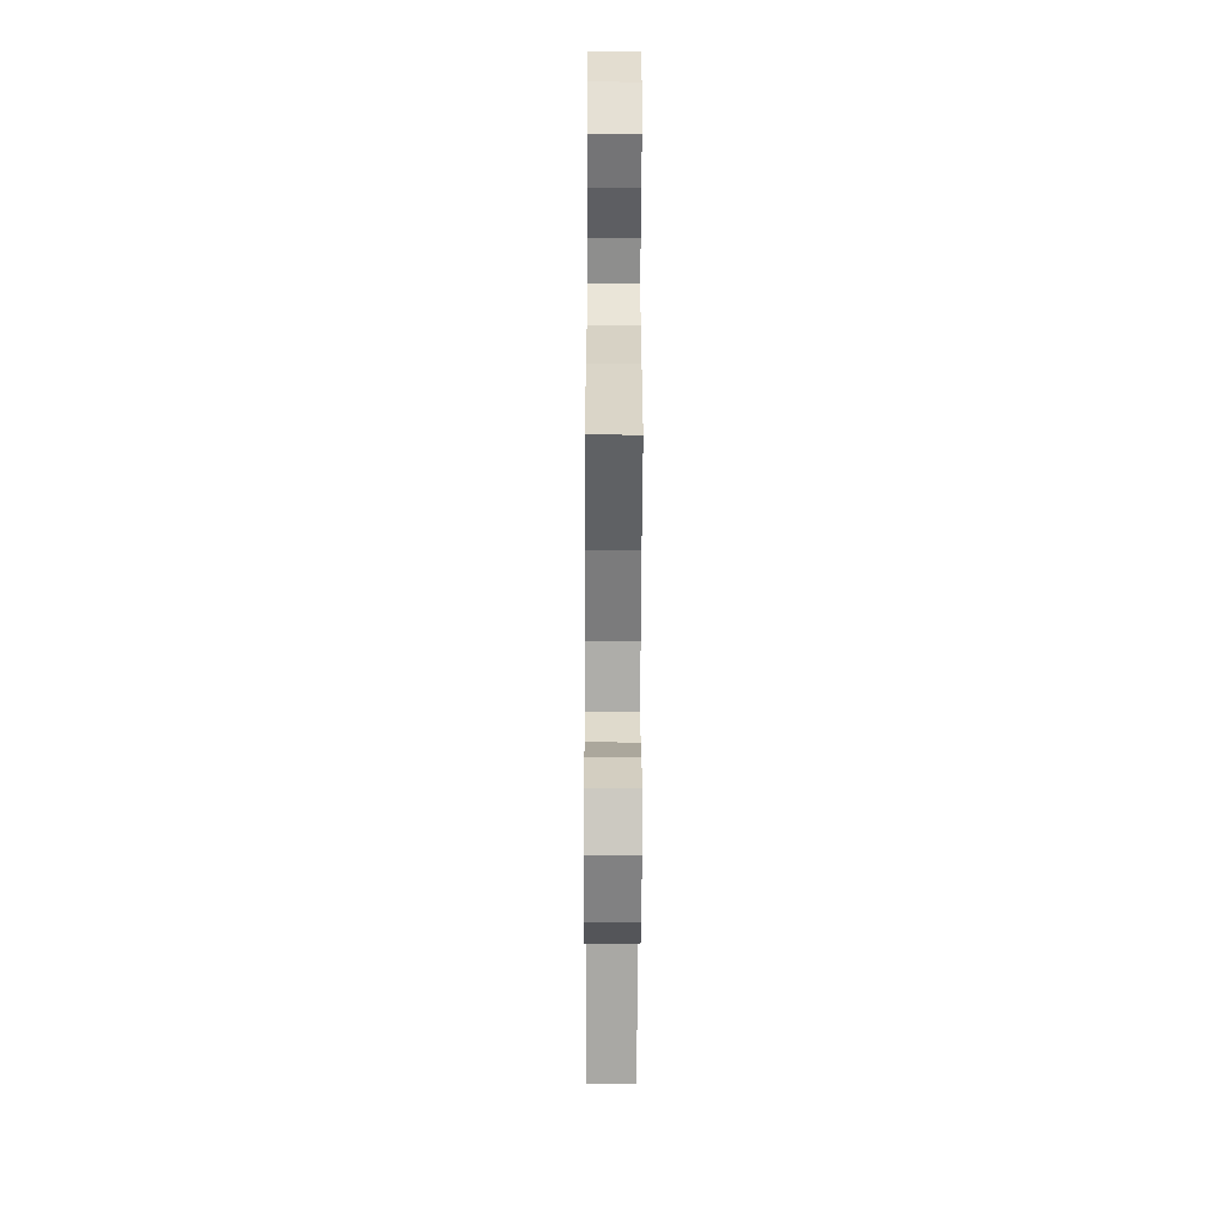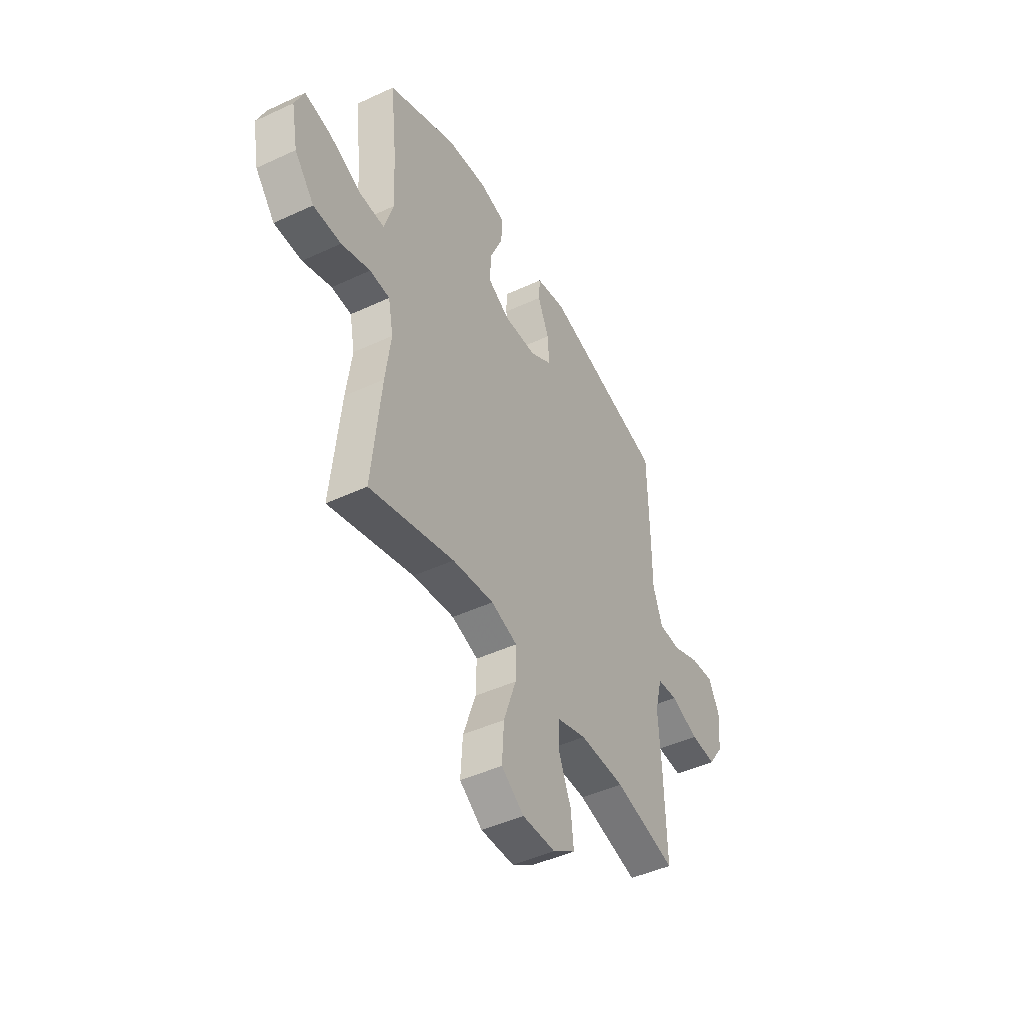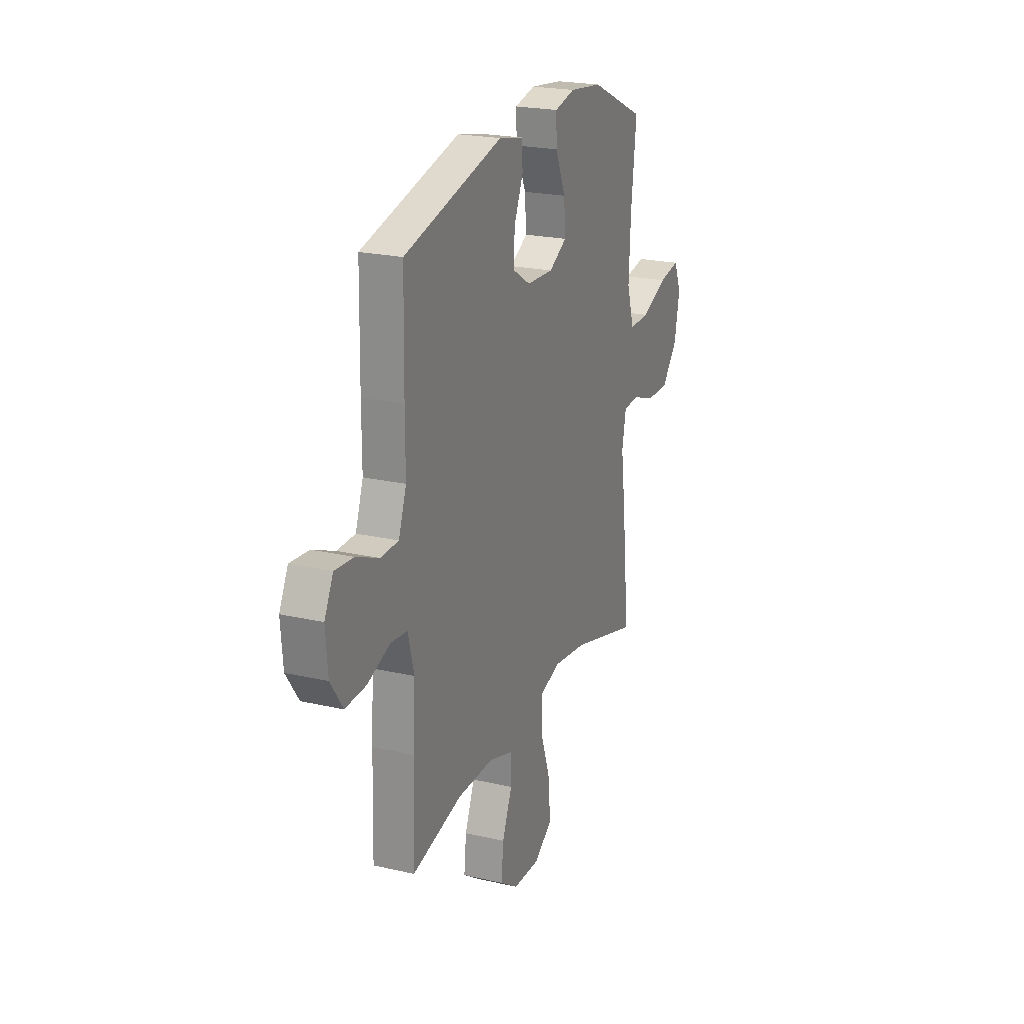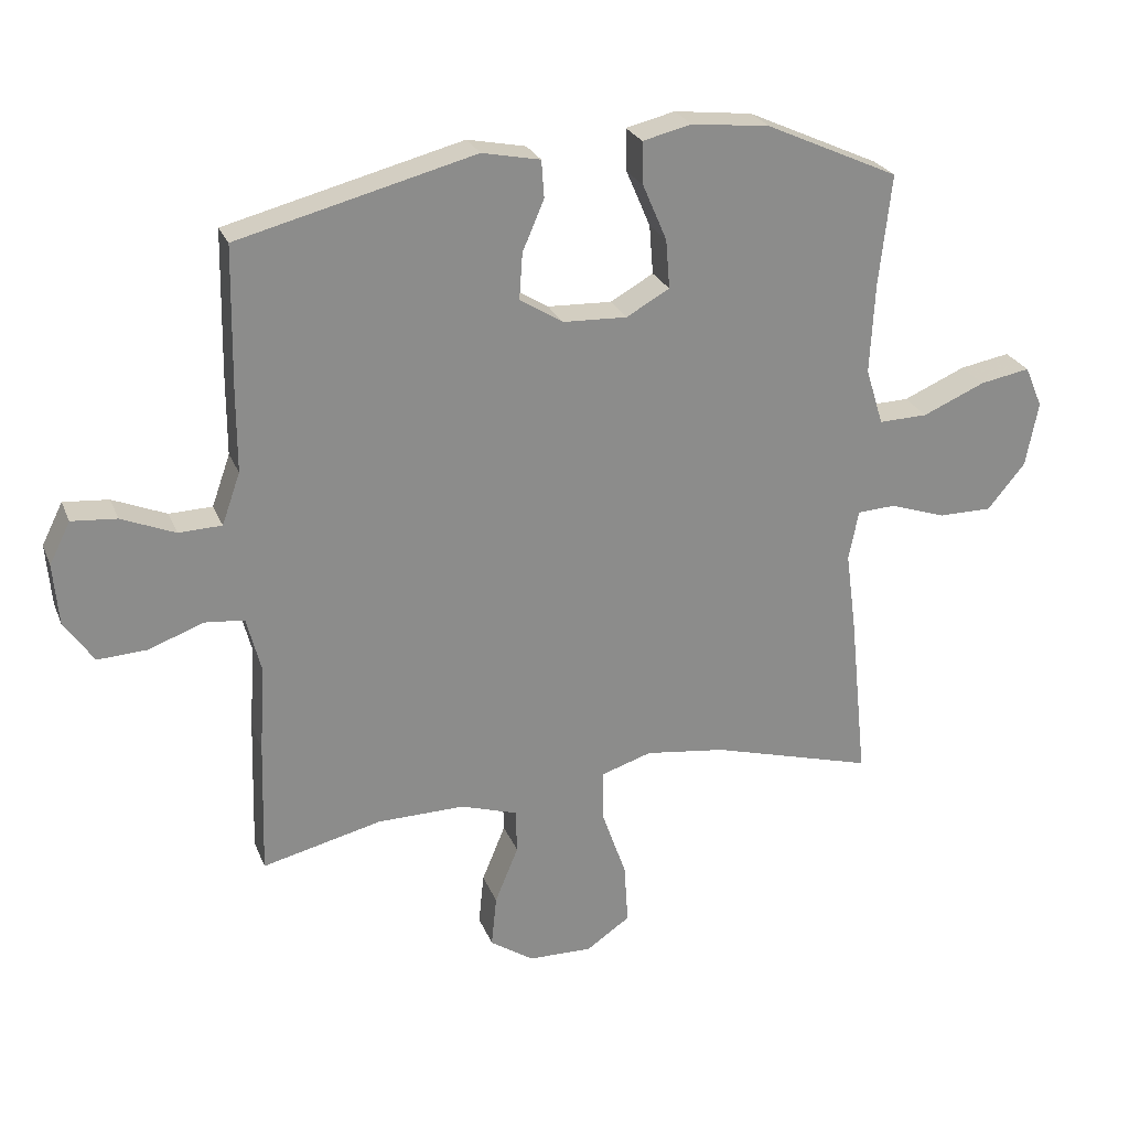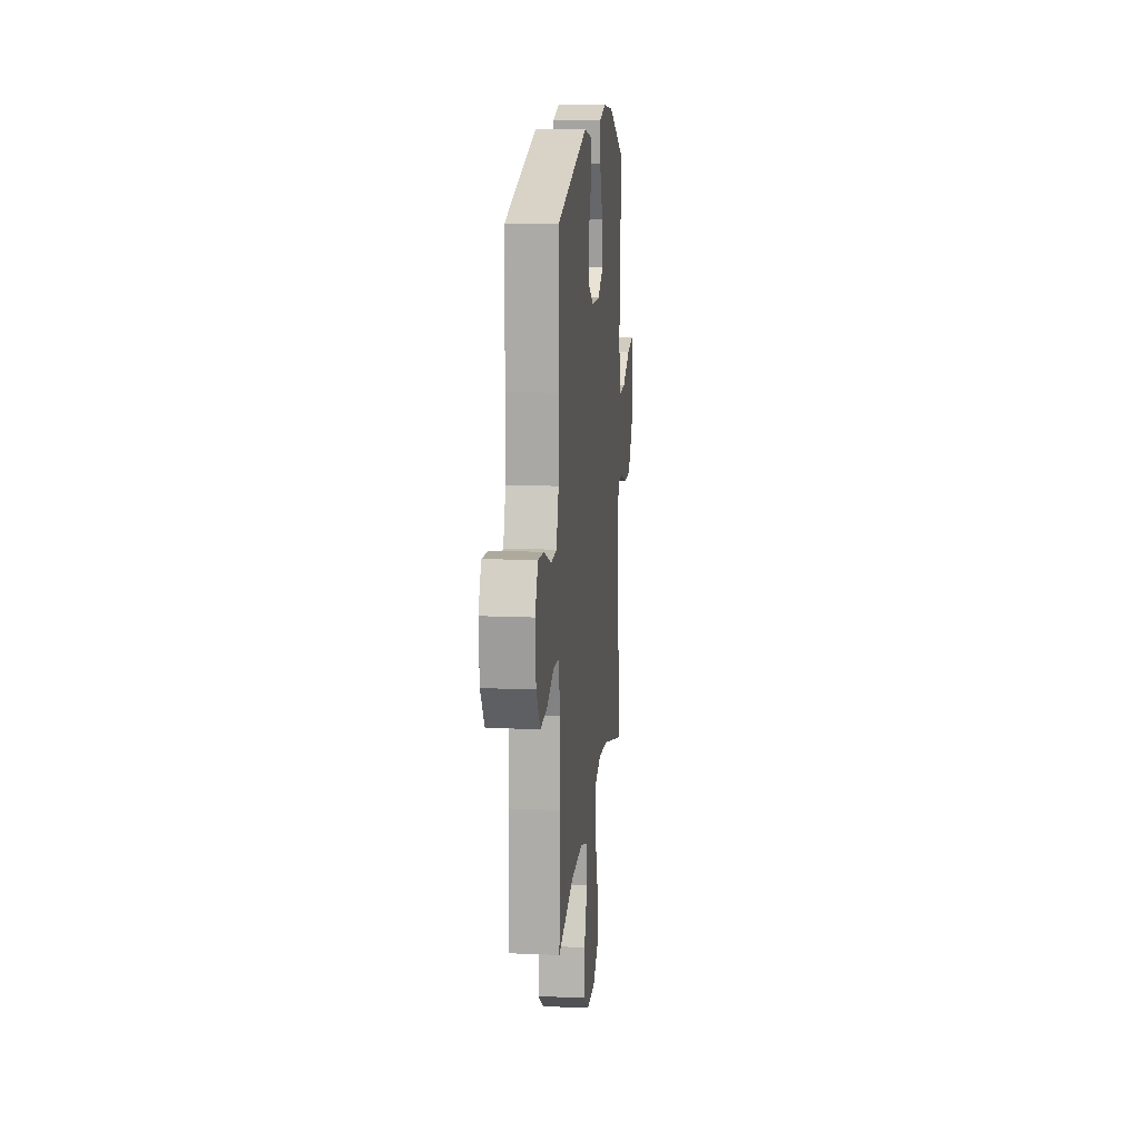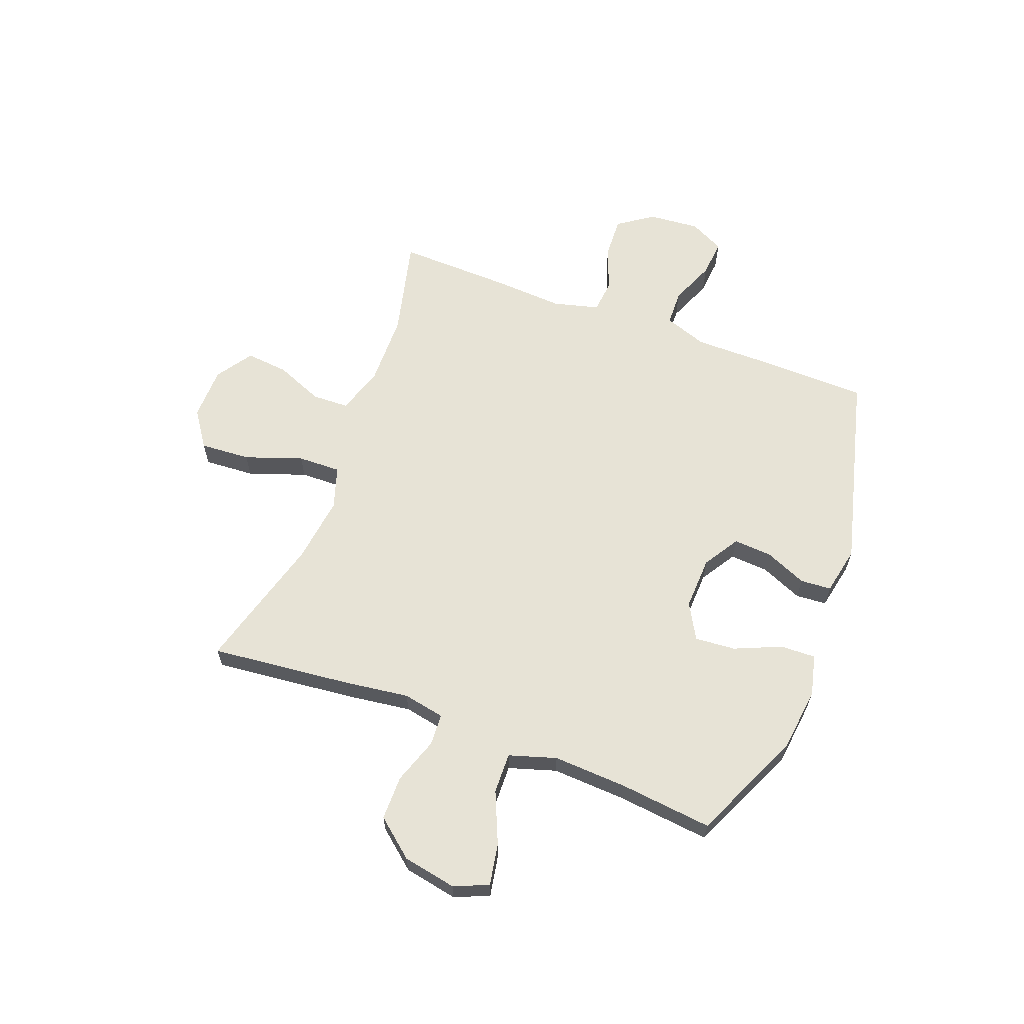
<metadata>
{"format":"obj","ext":"obj","renderer":"f3d","projection":"perspective","resolution":1024,"background":"white","views":[{"elev":-59.3,"azim":89.8,"up":"+Z"},{"elev":-45.8,"azim":-61.9,"up":"+Z"},{"elev":21.9,"azim":112.0,"up":"+Z"},{"elev":25.4,"azim":161.5,"up":"+Z"},{"elev":13.8,"azim":95.7,"up":"+Z"},{"elev":62.7,"azim":-69.3,"up":"+Y"}]}
</metadata>
<code>
v 0.5 0.07 -0.5
v 0.317 0.07 -0.456
v 0.183 0.07 -0.454
v 0.096 0.07 -0.482
v 0.094 0.07 -0.55
v 0.13 0.07 -0.637
v 0.138 0.07 -0.716
v 0.071 0.07 -0.761
v -0.027 0.07 -0.763
v -0.094 0.07 -0.717
v -0.088 0.07 -0.624
v -0.051 0.07 -0.518
v -0.049 0.07 -0.439
v -0.127 0.07 -0.414
v -0.25 0.07 -0.43
v -0.5 0.07 -0.5
v -0.473 0.07 -0.24
v -0.457 0.07 -0.121
v -0.472 0.07 -0.044
v -0.531 0.07 -0.041
v -0.616 0.07 -0.07
v -0.698 0.07 -0.07
v -0.756 0.07 0
v -0.775 0.07 0.099
v -0.748 0.07 0.162
v -0.671 0.07 0.148
v -0.576 0.07 0.107
v -0.501 0.07 0.105
v -0.474 0.07 0.192
v -0.481 0.07 0.328
v -0.5 0.07 0.5
v -0.297 0.07 0.592
v -0.177 0.07 0.606
v -0.102 0.07 0.588
v -0.104 0.07 0.523
v -0.141 0.07 0.437
v -0.147 0.07 0.362
v -0.081 0.07 0.325
v 0.017 0.07 0.329
v 0.083 0.07 0.37
v 0.078 0.07 0.441
v 0.045 0.07 0.518
v 0.049 0.07 0.575
v 0.138 0.07 0.593
v 0.5 0.07 0.5
v 0.504 0.07 0.282
v 0.504 0.07 0.158
v 0.532 0.07 0.079
v 0.598 0.07 0.077
v 0.68 0.07 0.111
v 0.749 0.07 0.117
v 0.781 0.07 0.053
v 0.773 0.07 -0.041
v 0.728 0.07 -0.106
v 0.652 0.07 -0.102
v 0.569 0.07 -0.071
v 0.508 0.07 -0.077
v 0.486 0.07 -0.162
v 0.494 0.07 -0.293
v 0.5 0 -0.5
v 0.317 0 -0.456
v 0.183 0 -0.454
v 0.096 0 -0.482
v 0.094 0 -0.55
v 0.13 0 -0.637
v 0.138 0 -0.716
v 0.071 0 -0.761
v -0.027 0 -0.763
v -0.094 0 -0.717
v -0.088 0 -0.624
v -0.051 0 -0.518
v -0.049 0 -0.439
v -0.127 0 -0.414
v -0.25 0 -0.43
v -0.5 0 -0.5
v -0.473 0 -0.24
v -0.457 0 -0.121
v -0.472 0 -0.044
v -0.531 0 -0.041
v -0.616 0 -0.07
v -0.698 0 -0.07
v -0.756 0 0
v -0.775 0 0.099
v -0.748 0 0.162
v -0.671 0 0.148
v -0.576 0 0.107
v -0.501 0 0.105
v -0.474 0 0.192
v -0.481 0 0.328
v -0.5 0 0.5
v -0.297 0 0.592
v -0.177 0 0.606
v -0.102 0 0.588
v -0.104 0 0.523
v -0.141 0 0.437
v -0.147 0 0.362
v -0.081 0 0.325
v 0.017 0 0.329
v 0.083 0 0.37
v 0.078 0 0.441
v 0.045 0 0.518
v 0.049 0 0.575
v 0.138 0 0.593
v 0.5 0 0.5
v 0.504 0 0.282
v 0.504 0 0.158
v 0.532 0 0.079
v 0.598 0 0.077
v 0.68 0 0.111
v 0.749 0 0.117
v 0.781 0 0.053
v 0.773 0 -0.041
v 0.728 0 -0.106
v 0.652 0 -0.102
v 0.569 0 -0.071
v 0.508 0 -0.077
v 0.486 0 -0.162
v 0.494 0 -0.293
f 58 59 1 2
f 57 58 2 3
f 53 54 55 56
f 53 56 57
f 52 53 57
f 49 50 51 52
f 48 49 52 57
f 47 48 57 3
f 41 42 43 44
f 40 41 44 45
f 39 40 45 46
f 33 34 35 36
f 33 36 37
f 30 31 32 33
f 29 30 33 37
f 28 29 37 38
f 24 25 26 27
f 24 27 28
f 23 24 28
f 20 21 22 23
f 19 20 23 28
f 18 19 28 38
f 15 16 17 18
f 14 15 18 38
f 9 10 11 12
f 9 12 13
f 8 9 13
f 5 6 7 8
f 4 5 8 13
f 38 39 46 47
f 13 14 38 47
f 3 4 13 47
f 61 60 118 117
f 62 61 117 116
f 115 114 113 112
f 116 115 112
f 116 112 111
f 111 110 109 108
f 116 111 108 107
f 62 116 107 106
f 103 102 101 100
f 104 103 100 99
f 105 104 99 98
f 95 94 93 92
f 96 95 92
f 92 91 90 89
f 96 92 89 88
f 97 96 88 87
f 86 85 84 83
f 87 86 83
f 87 83 82
f 82 81 80 79
f 87 82 79 78
f 97 87 78 77
f 77 76 75 74
f 97 77 74 73
f 71 70 69 68
f 72 71 68
f 72 68 67
f 67 66 65 64
f 72 67 64 63
f 106 105 98 97
f 106 97 73 72
f 106 72 63 62
f 1 60 61 2
f 2 61 62 3
f 3 62 63 4
f 4 63 64 5
f 5 64 65 6
f 6 65 66 7
f 7 66 67 8
f 8 67 68 9
f 9 68 69 10
f 10 69 70 11
f 11 70 71 12
f 12 71 72 13
f 13 72 73 14
f 14 73 74 15
f 15 74 75 16
f 16 75 76 17
f 17 76 77 18
f 18 77 78 19
f 19 78 79 20
f 20 79 80 21
f 21 80 81 22
f 22 81 82 23
f 23 82 83 24
f 24 83 84 25
f 25 84 85 26
f 26 85 86 27
f 27 86 87 28
f 28 87 88 29
f 29 88 89 30
f 30 89 90 31
f 31 90 91 32
f 32 91 92 33
f 33 92 93 34
f 34 93 94 35
f 35 94 95 36
f 36 95 96 37
f 37 96 97 38
f 38 97 98 39
f 39 98 99 40
f 40 99 100 41
f 41 100 101 42
f 42 101 102 43
f 43 102 103 44
f 44 103 104 45
f 45 104 105 46
f 46 105 106 47
f 47 106 107 48
f 48 107 108 49
f 49 108 109 50
f 50 109 110 51
f 51 110 111 52
f 52 111 112 53
f 53 112 113 54
f 54 113 114 55
f 55 114 115 56
f 56 115 116 57
f 57 116 117 58
f 58 117 118 59
f 59 118 60 1

</code>
